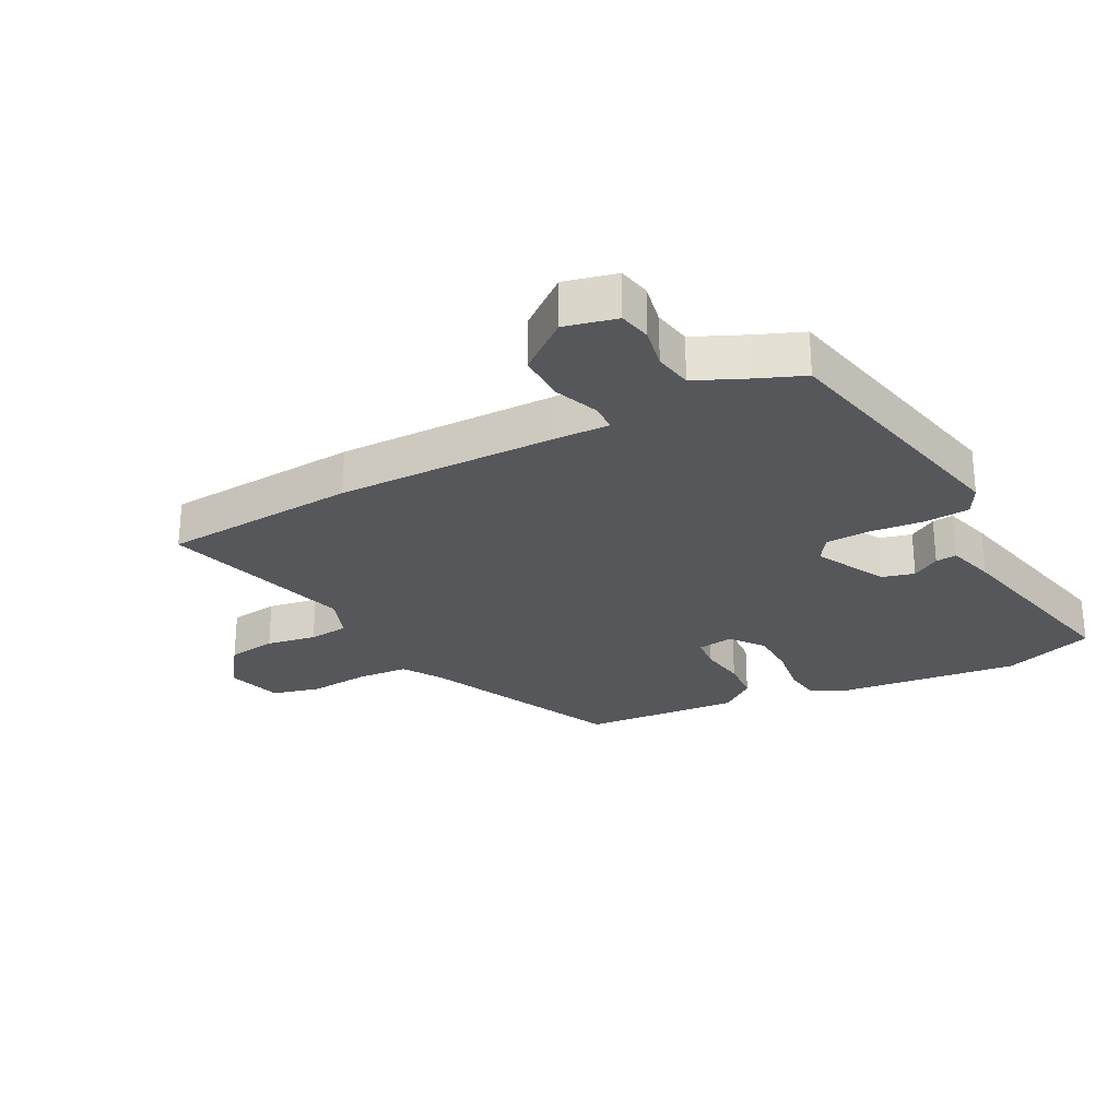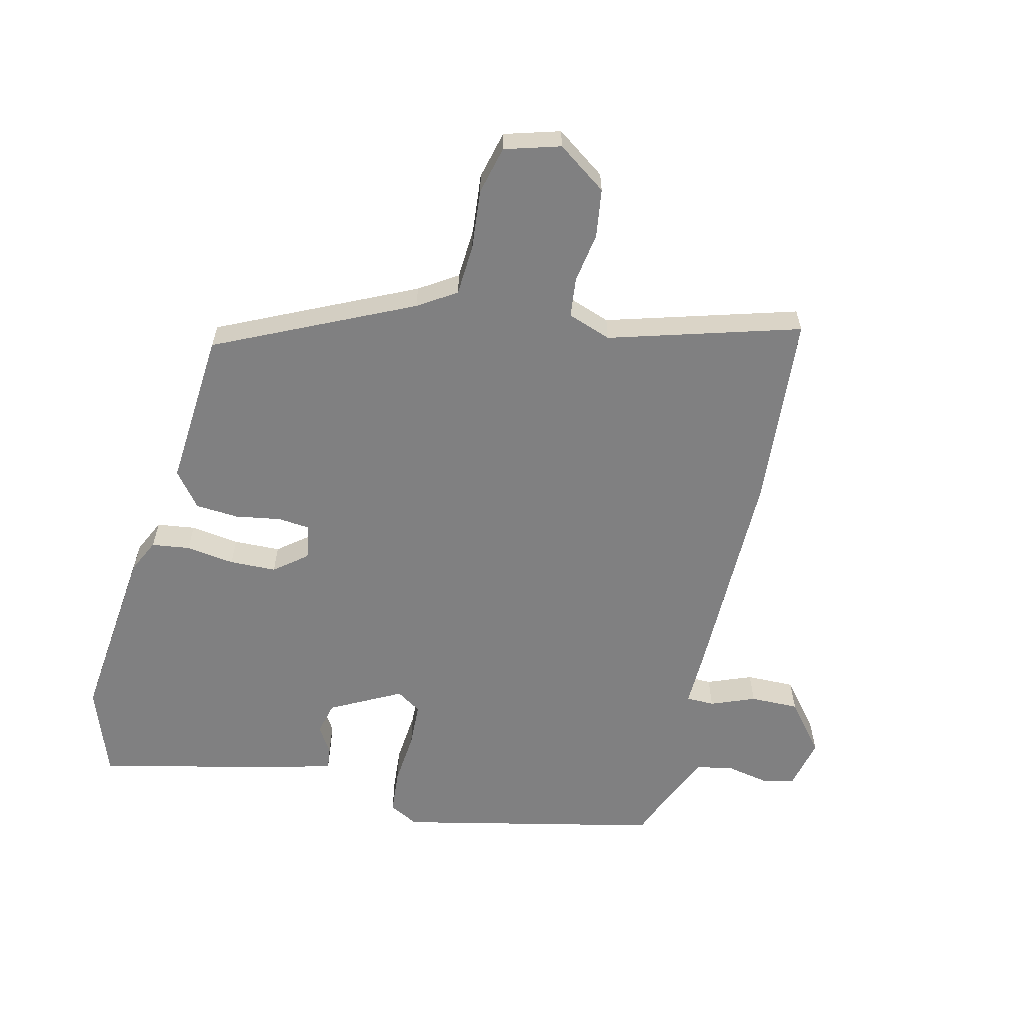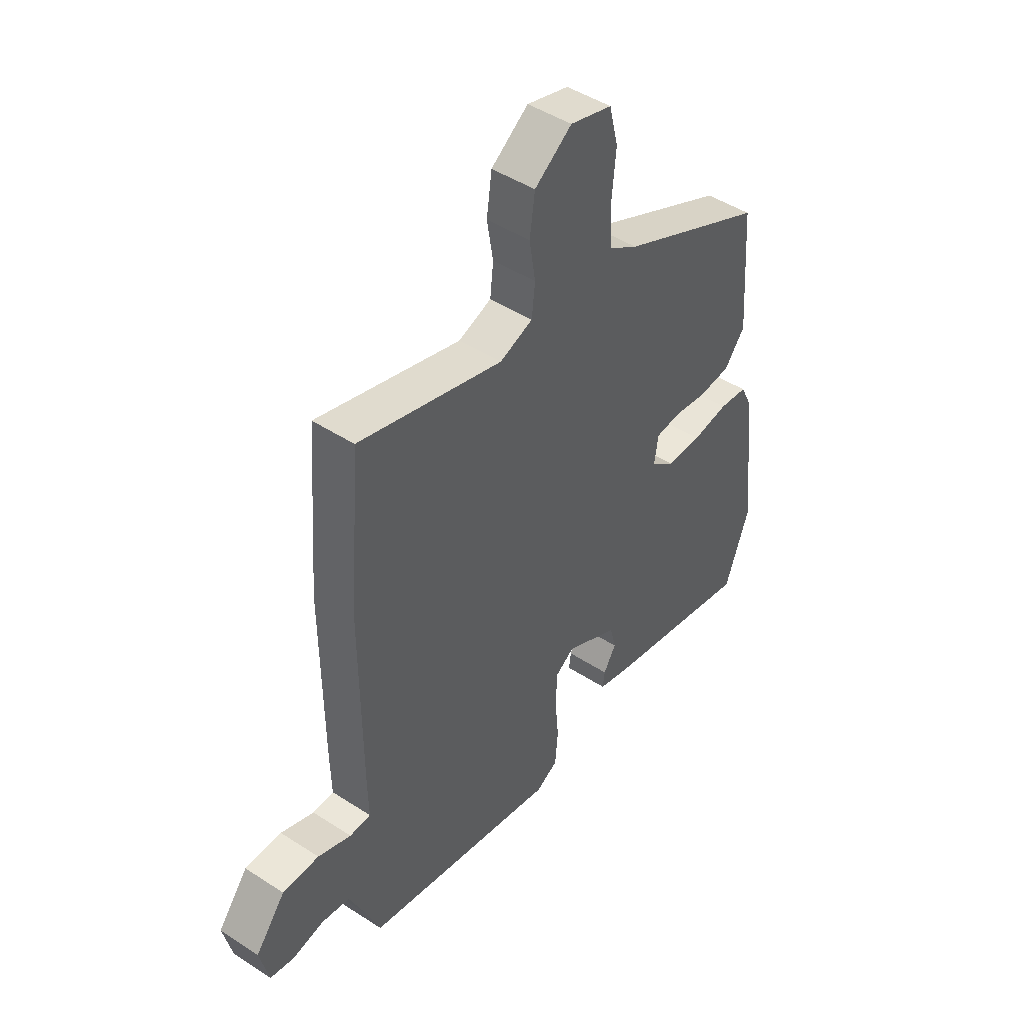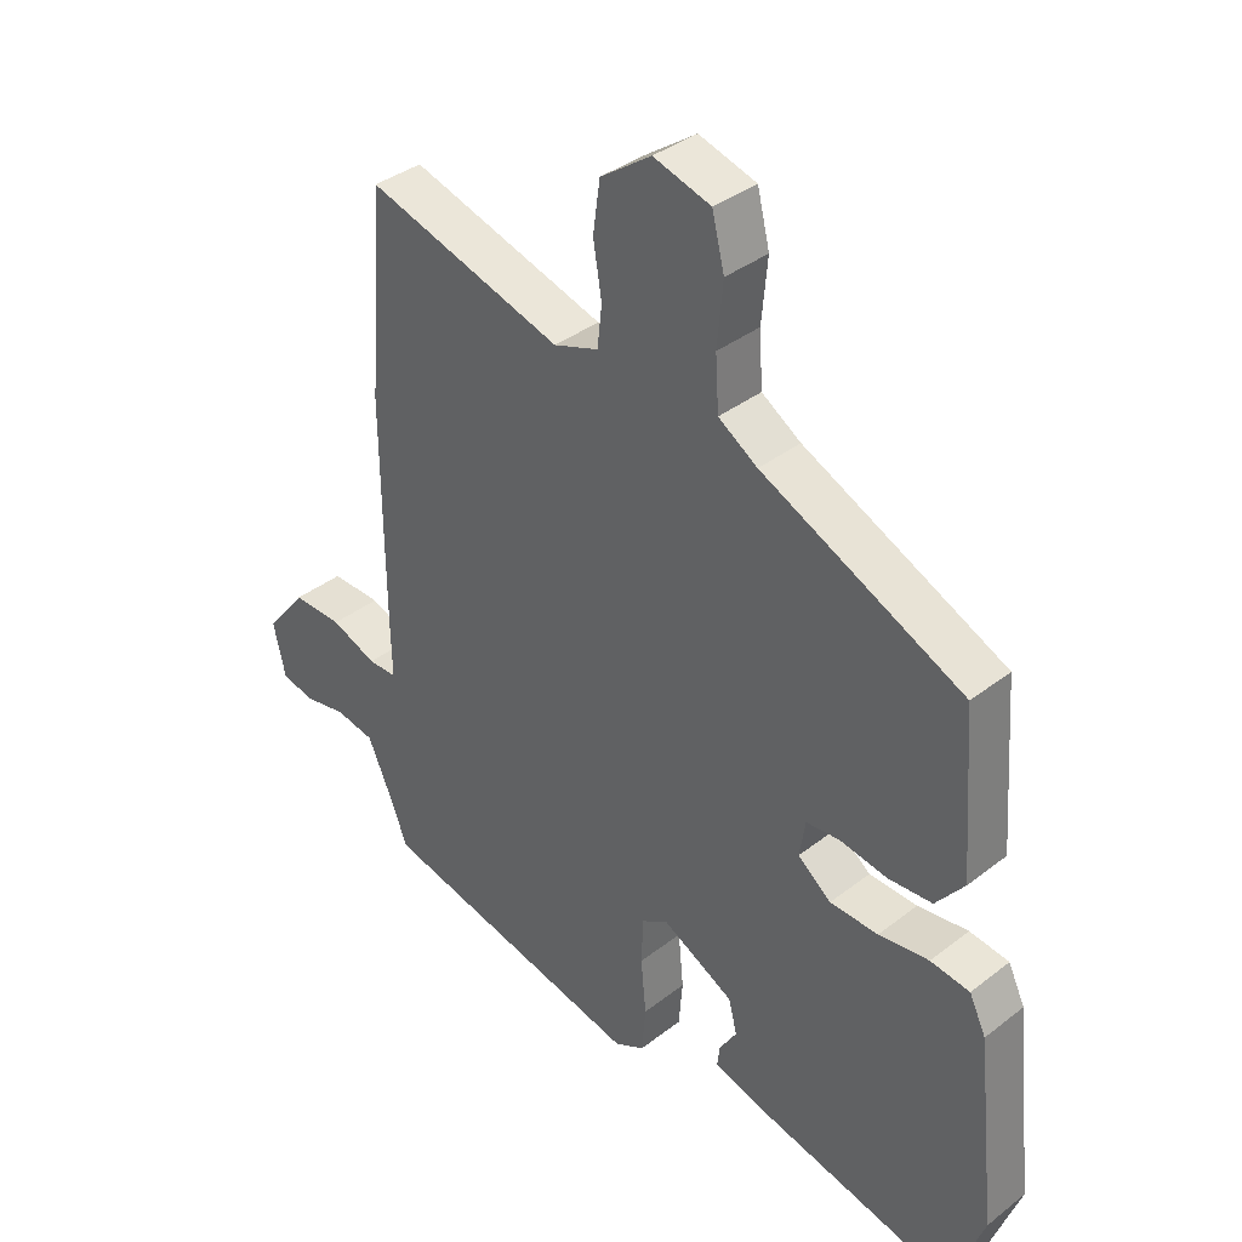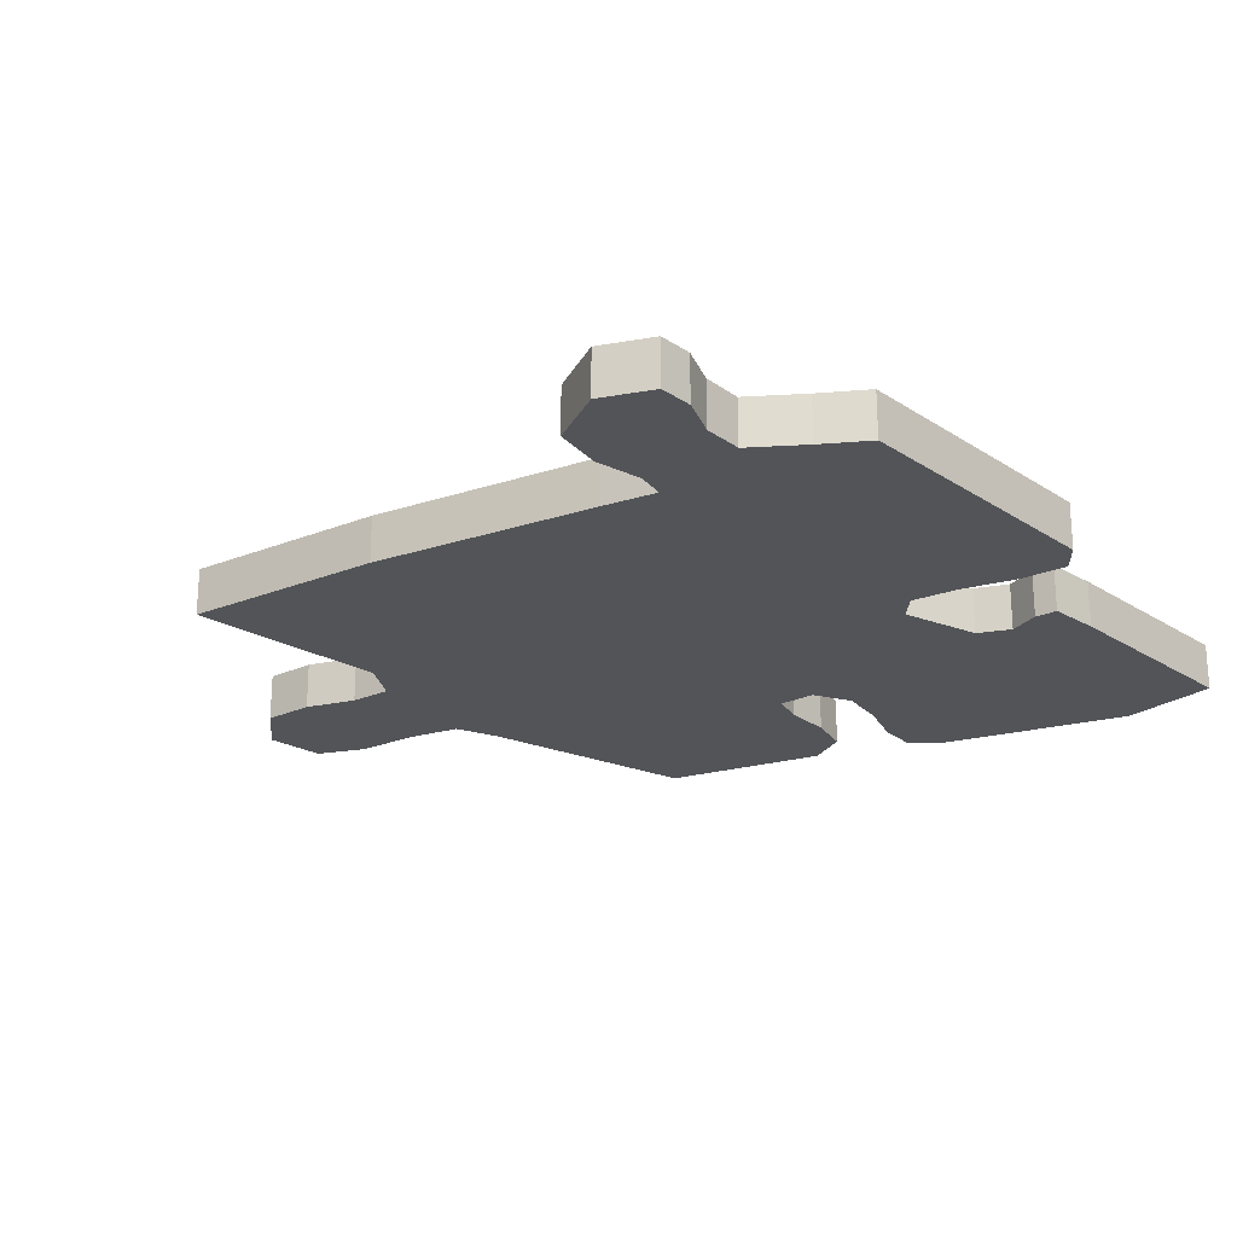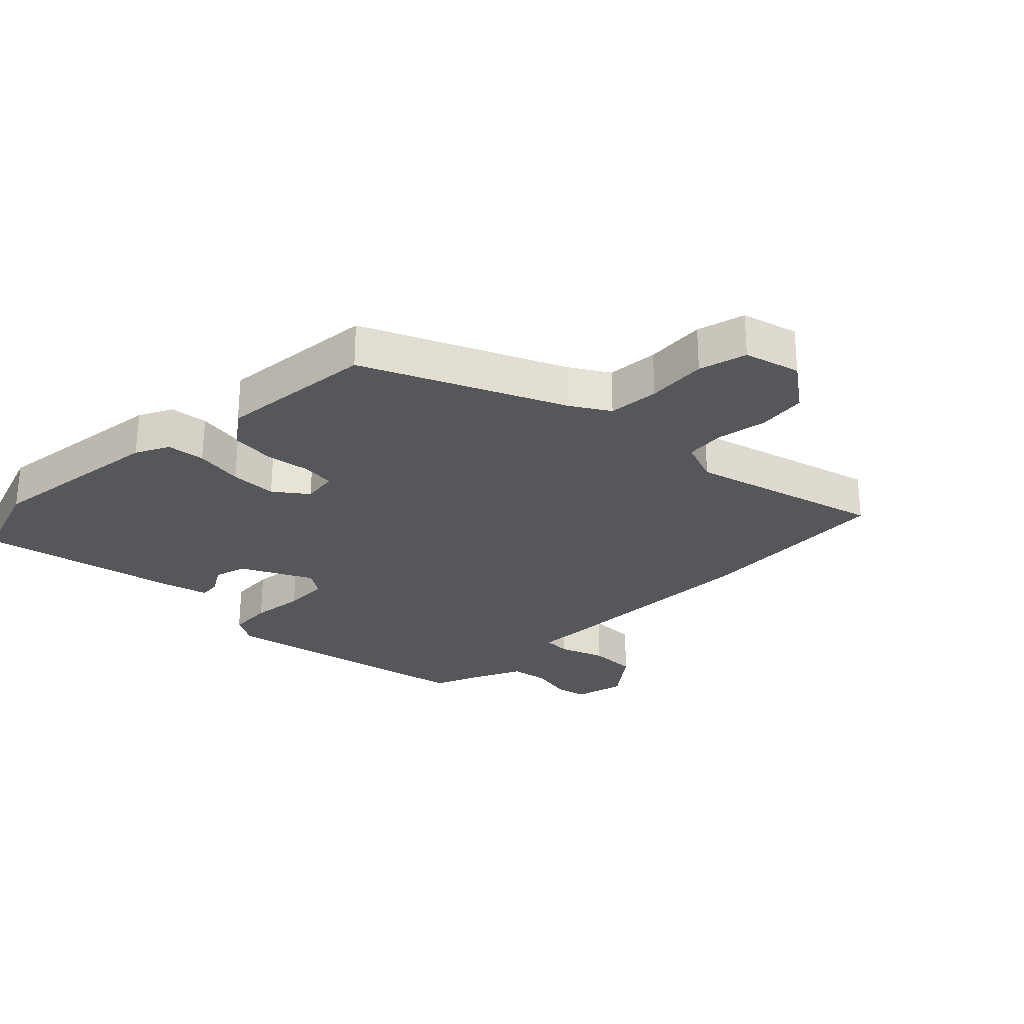
<metadata>
{"format":"obj","ext":"obj","renderer":"f3d","projection":"perspective","resolution":1024,"background":"white","views":[{"elev":-26.9,"azim":117.4,"up":"+Y"},{"elev":-60.2,"azim":-13.4,"up":"+Y"},{"elev":46.6,"azim":126.5,"up":"+Z"},{"elev":37.2,"azim":-134.9,"up":"+Z"},{"elev":-23.1,"azim":119.8,"up":"+Y"},{"elev":-27.3,"azim":-45.8,"up":"+Y"}]}
</metadata>
<code>
v 0.491 0.07 0.619
v 0.515 0.07 0.306
v 0.513 0.07 -0.047
v 0.511 0.07 -0.134
v 0.556 0.07 -0.135
v 0.627 0.07 -0.107
v 0.705 0.07 -0.106
v 0.769 0.07 -0.186
v 0.75 0.07 -0.269
v 0.698 0.07 -0.28
v 0.632 0.07 -0.267
v 0.571 0.07 -0.278
v 0.534 0.07 -0.361
v 0.505 0.07 -0.434
v 0.086 0.07 -0.526
v 0.039 0.07 -0.501
v 0.033 0.07 -0.429
v 0.041 0.07 -0.343
v 0.038 0.07 -0.271
v -0.002 0.07 -0.245
v -0.115 0.07 -0.304
v -0.128 0.07 -0.356
v -0.101 0.07 -0.4
v -0.097 0.07 -0.434
v -0.174 0.07 -0.456
v -0.49 0.07 -0.528
v -0.542 0.07 -0.383
v -0.51 0.07 -0.091
v -0.484 0.07 -0.037
v -0.423 0.07 -0.029
v -0.345 0.07 -0.04
v -0.27 0.07 -0.038
v -0.218 0.07 0.003
v -0.227 0.07 0.06
v -0.279 0.07 0.065
v -0.352 0.07 0.053
v -0.421 0.07 0.058
v -0.465 0.07 0.114
v -0.446 0.07 0.366
v -0.133 0.07 0.513
v -0.072 0.07 0.552
v -0.067 0.07 0.634
v -0.076 0.07 0.73
v -0.057 0.07 0.807
v 0.032 0.07 0.833
v 0.111 0.07 0.777
v 0.122 0.07 0.699
v 0.109 0.07 0.619
v 0.116 0.07 0.555
v 0.186 0.07 0.53
v 0.491 0 0.619
v 0.515 0 0.306
v 0.513 0 -0.047
v 0.511 0 -0.134
v 0.556 0 -0.135
v 0.627 0 -0.107
v 0.705 0 -0.106
v 0.769 0 -0.186
v 0.75 0 -0.269
v 0.698 0 -0.28
v 0.632 0 -0.267
v 0.571 0 -0.278
v 0.534 0 -0.361
v 0.505 0 -0.434
v 0.086 0 -0.526
v 0.039 0 -0.501
v 0.033 0 -0.429
v 0.041 0 -0.343
v 0.038 0 -0.271
v -0.002 0 -0.245
v -0.115 0 -0.304
v -0.128 0 -0.356
v -0.101 0 -0.4
v -0.097 0 -0.434
v -0.174 0 -0.456
v -0.49 0 -0.528
v -0.542 0 -0.383
v -0.51 0 -0.091
v -0.484 0 -0.037
v -0.423 0 -0.029
v -0.345 0 -0.04
v -0.27 0 -0.038
v -0.218 0 0.003
v -0.227 0 0.06
v -0.279 0 0.065
v -0.352 0 0.053
v -0.421 0 0.058
v -0.465 0 0.114
v -0.446 0 0.366
v -0.133 0 0.513
v -0.072 0 0.552
v -0.067 0 0.634
v -0.076 0 0.73
v -0.057 0 0.807
v 0.032 0 0.833
v 0.111 0 0.777
v 0.122 0 0.699
v 0.109 0 0.619
v 0.116 0 0.555
v 0.186 0 0.53
f 45 46 47 48
f 45 48 49
f 42 43 44 45
f 41 42 45 49
f 40 41 49 50
f 38 39 40 50
f 35 36 37 38
f 34 35 38 50
f 28 29 30 31
f 28 31 32
f 27 28 32
f 26 27 32 33
f 22 23 24 25
f 21 22 25 26
f 15 16 17 18
f 13 14 15 18
f 12 13 18 19
f 11 12 19 20
f 9 10 11
f 8 9 11 20
f 5 6 7 8
f 4 5 8 20
f 2 3 4 20
f 33 34 50 1
f 21 26 33 1
f 1 2 20 21
f 98 97 96 95
f 99 98 95
f 95 94 93 92
f 99 95 92 91
f 100 99 91 90
f 100 90 89 88
f 88 87 86 85
f 100 88 85 84
f 81 80 79 78
f 82 81 78
f 82 78 77
f 83 82 77 76
f 75 74 73 72
f 76 75 72 71
f 68 67 66 65
f 68 65 64 63
f 69 68 63 62
f 70 69 62 61
f 61 60 59
f 70 61 59 58
f 58 57 56 55
f 70 58 55 54
f 70 54 53 52
f 51 100 84 83
f 51 83 76 71
f 71 70 52 51
f 1 51 52 2
f 2 52 53 3
f 3 53 54 4
f 4 54 55 5
f 5 55 56 6
f 6 56 57 7
f 7 57 58 8
f 8 58 59 9
f 9 59 60 10
f 10 60 61 11
f 11 61 62 12
f 12 62 63 13
f 13 63 64 14
f 14 64 65 15
f 15 65 66 16
f 16 66 67 17
f 17 67 68 18
f 18 68 69 19
f 19 69 70 20
f 20 70 71 21
f 21 71 72 22
f 22 72 73 23
f 23 73 74 24
f 24 74 75 25
f 25 75 76 26
f 26 76 77 27
f 27 77 78 28
f 28 78 79 29
f 29 79 80 30
f 30 80 81 31
f 31 81 82 32
f 32 82 83 33
f 33 83 84 34
f 34 84 85 35
f 35 85 86 36
f 36 86 87 37
f 37 87 88 38
f 38 88 89 39
f 39 89 90 40
f 40 90 91 41
f 41 91 92 42
f 42 92 93 43
f 43 93 94 44
f 44 94 95 45
f 45 95 96 46
f 46 96 97 47
f 47 97 98 48
f 48 98 99 49
f 49 99 100 50
f 50 100 51 1

</code>
